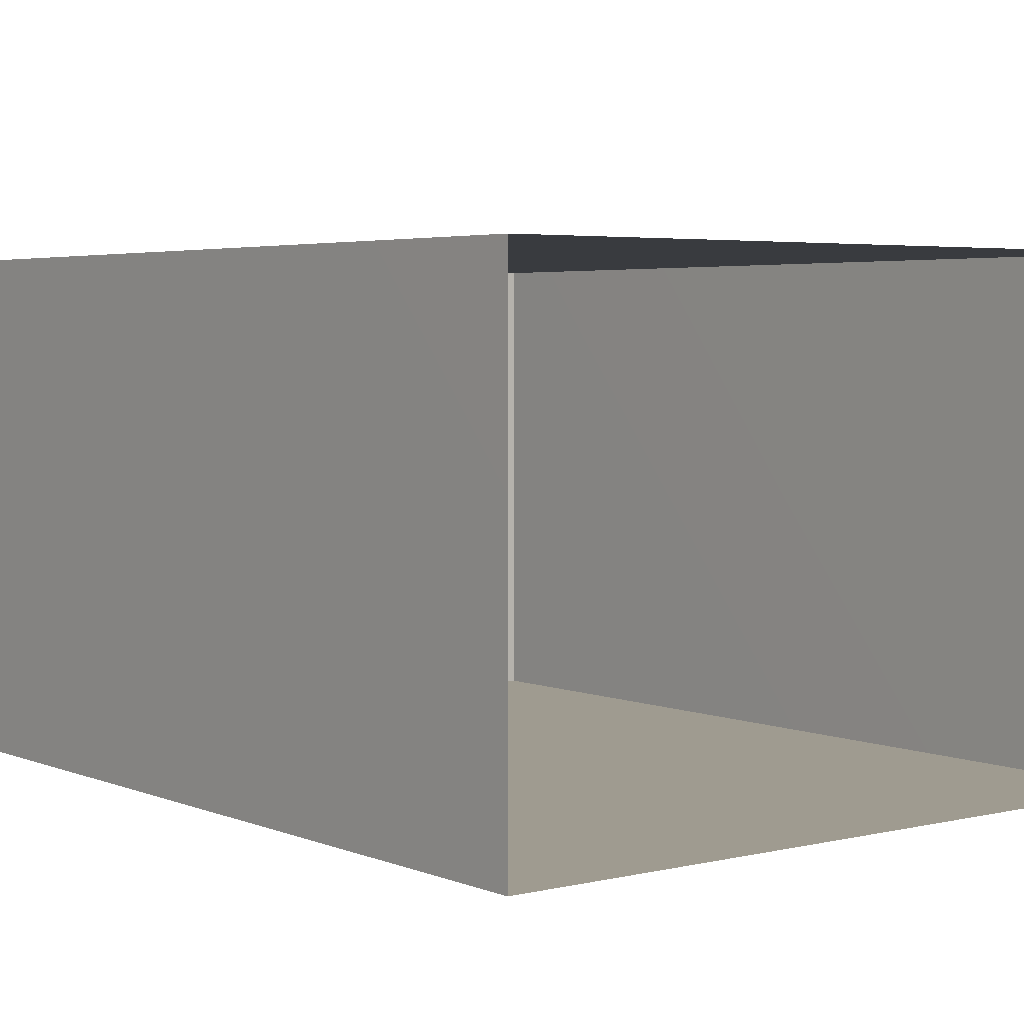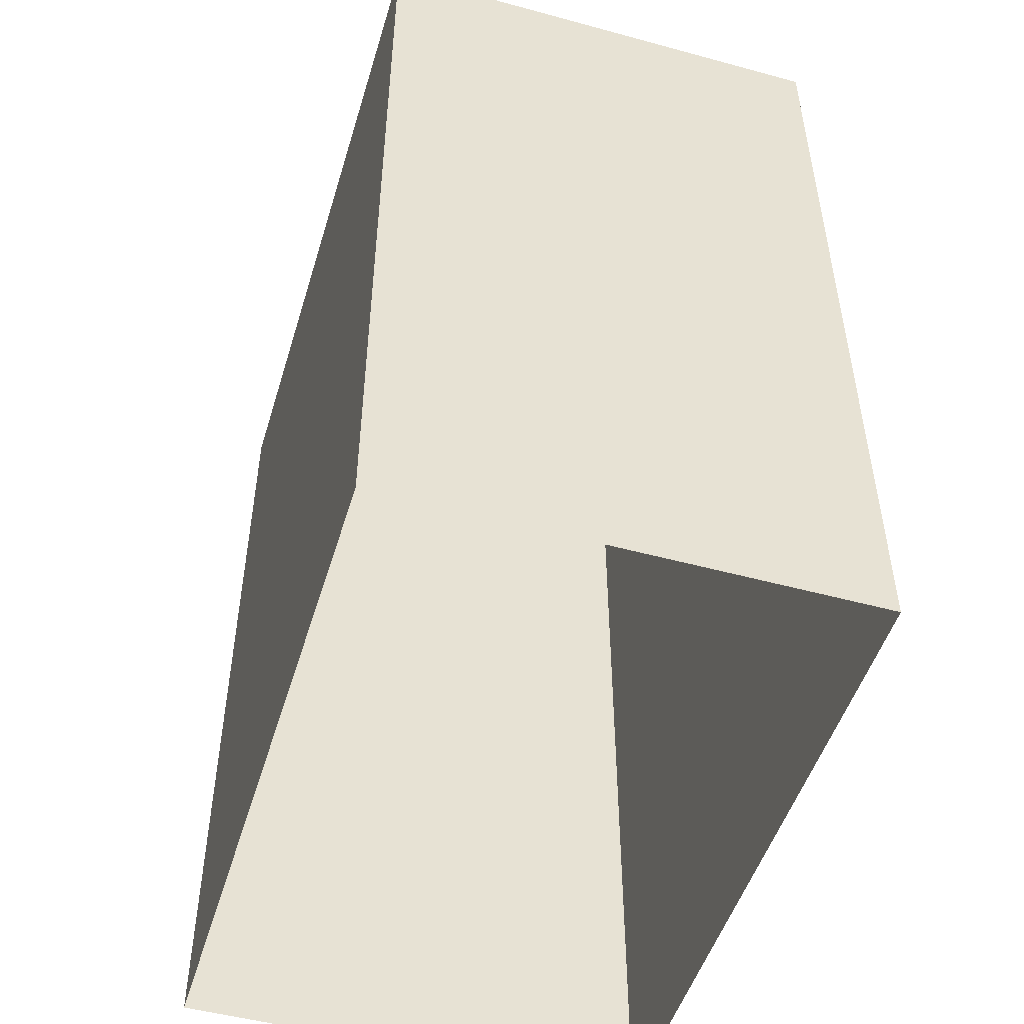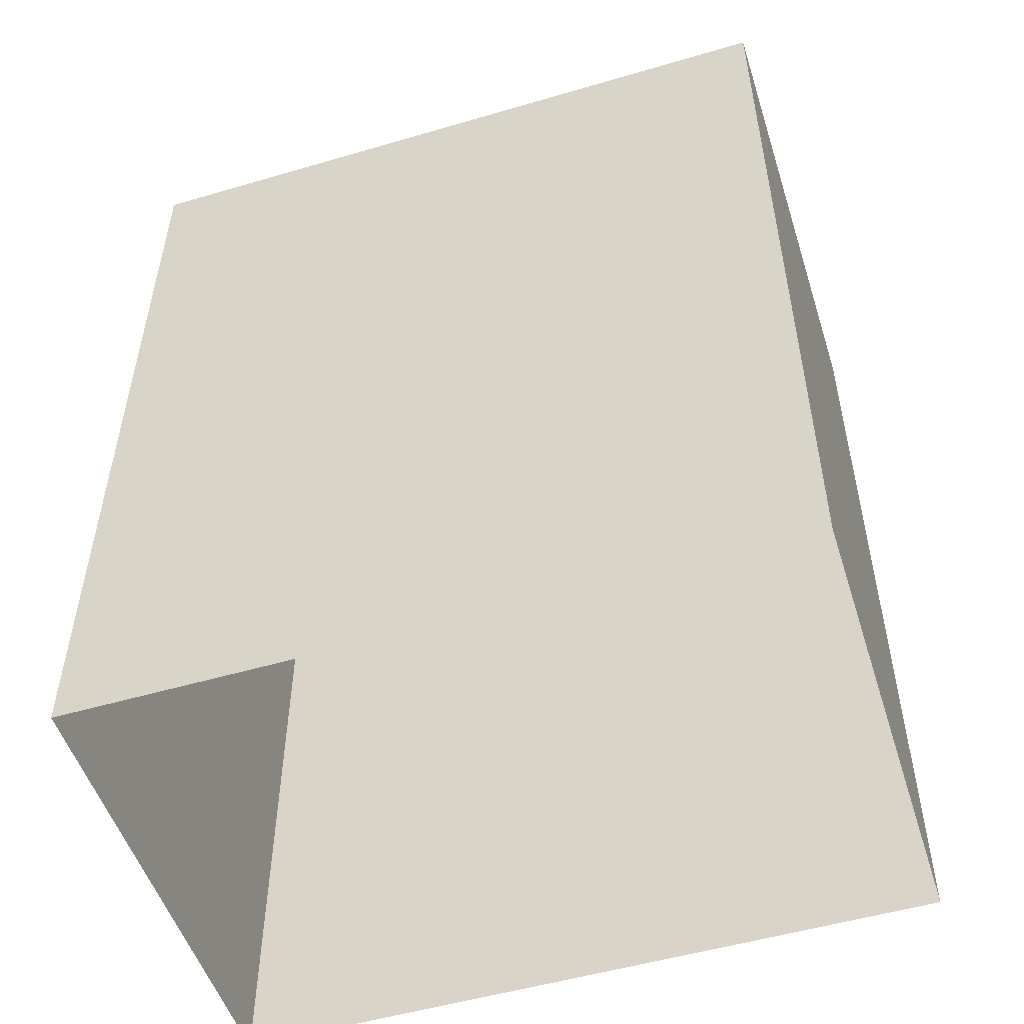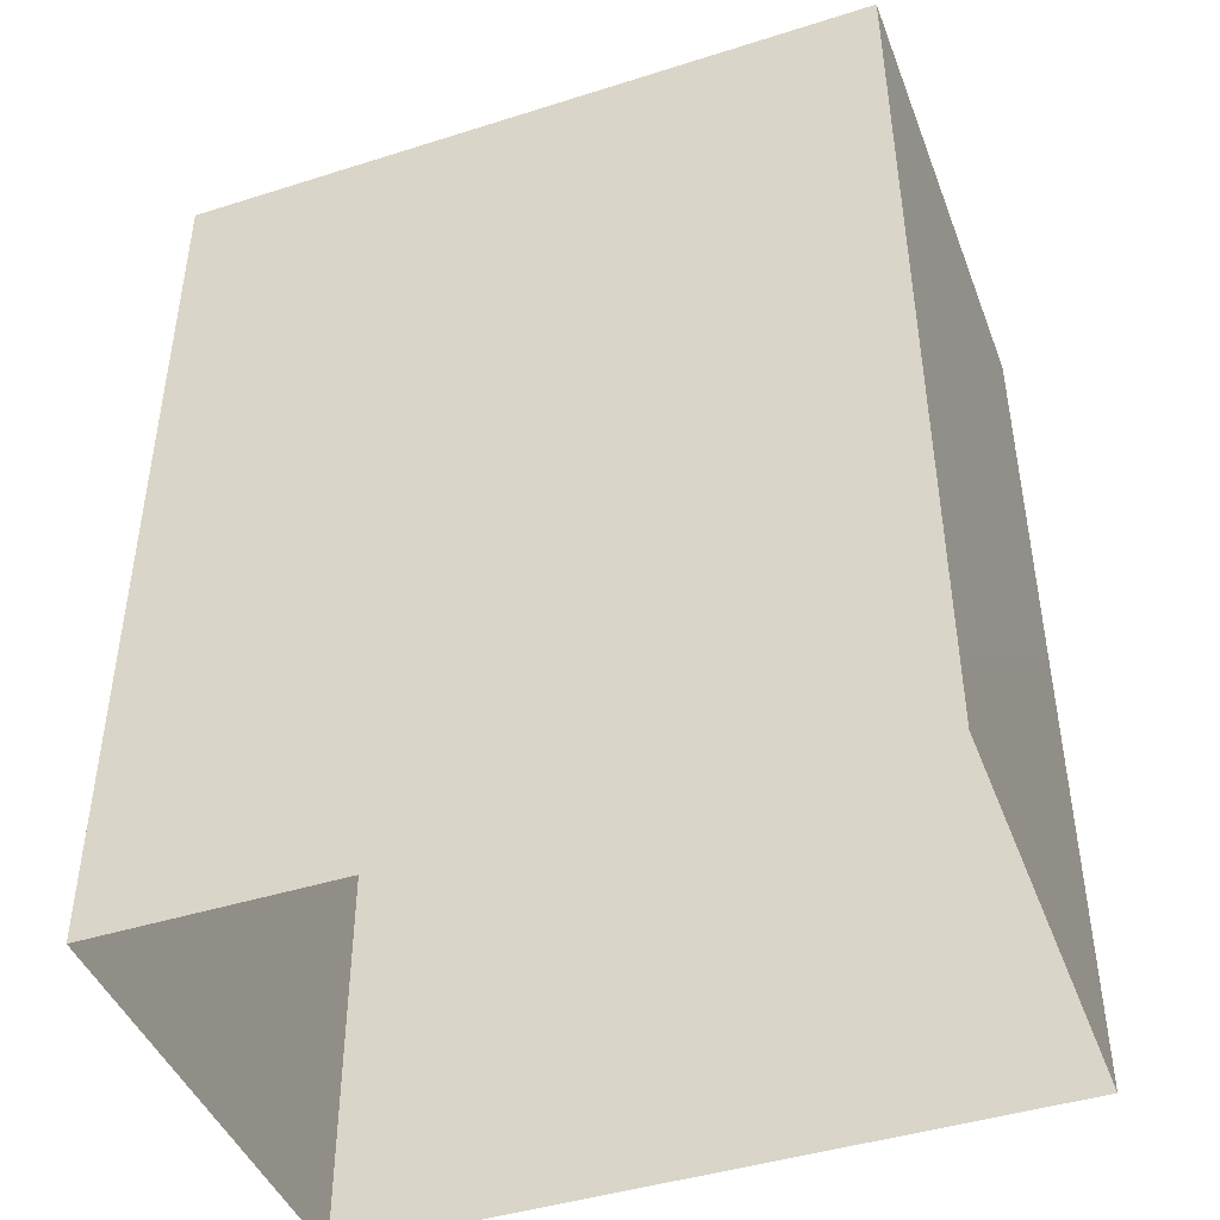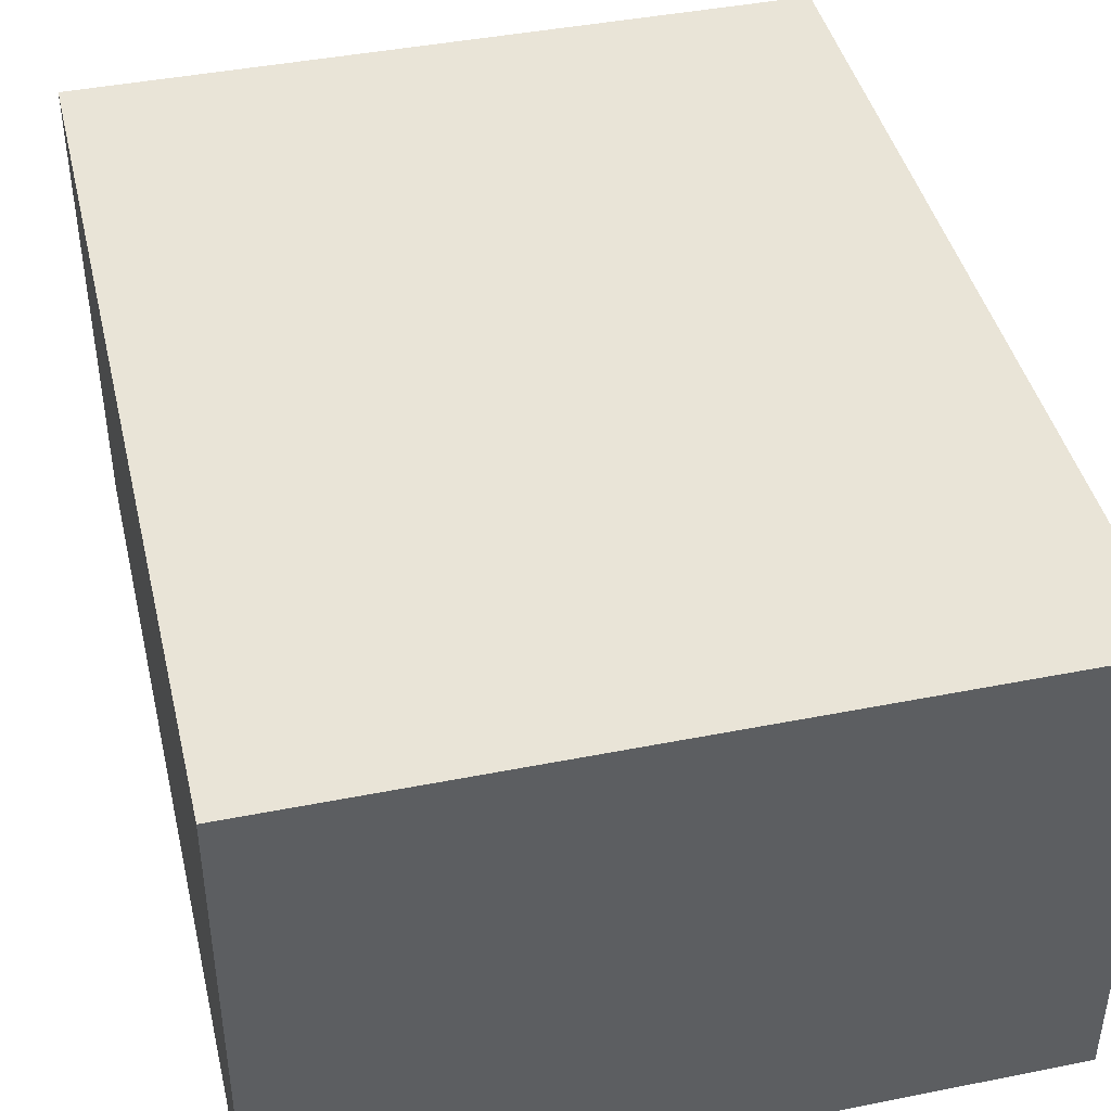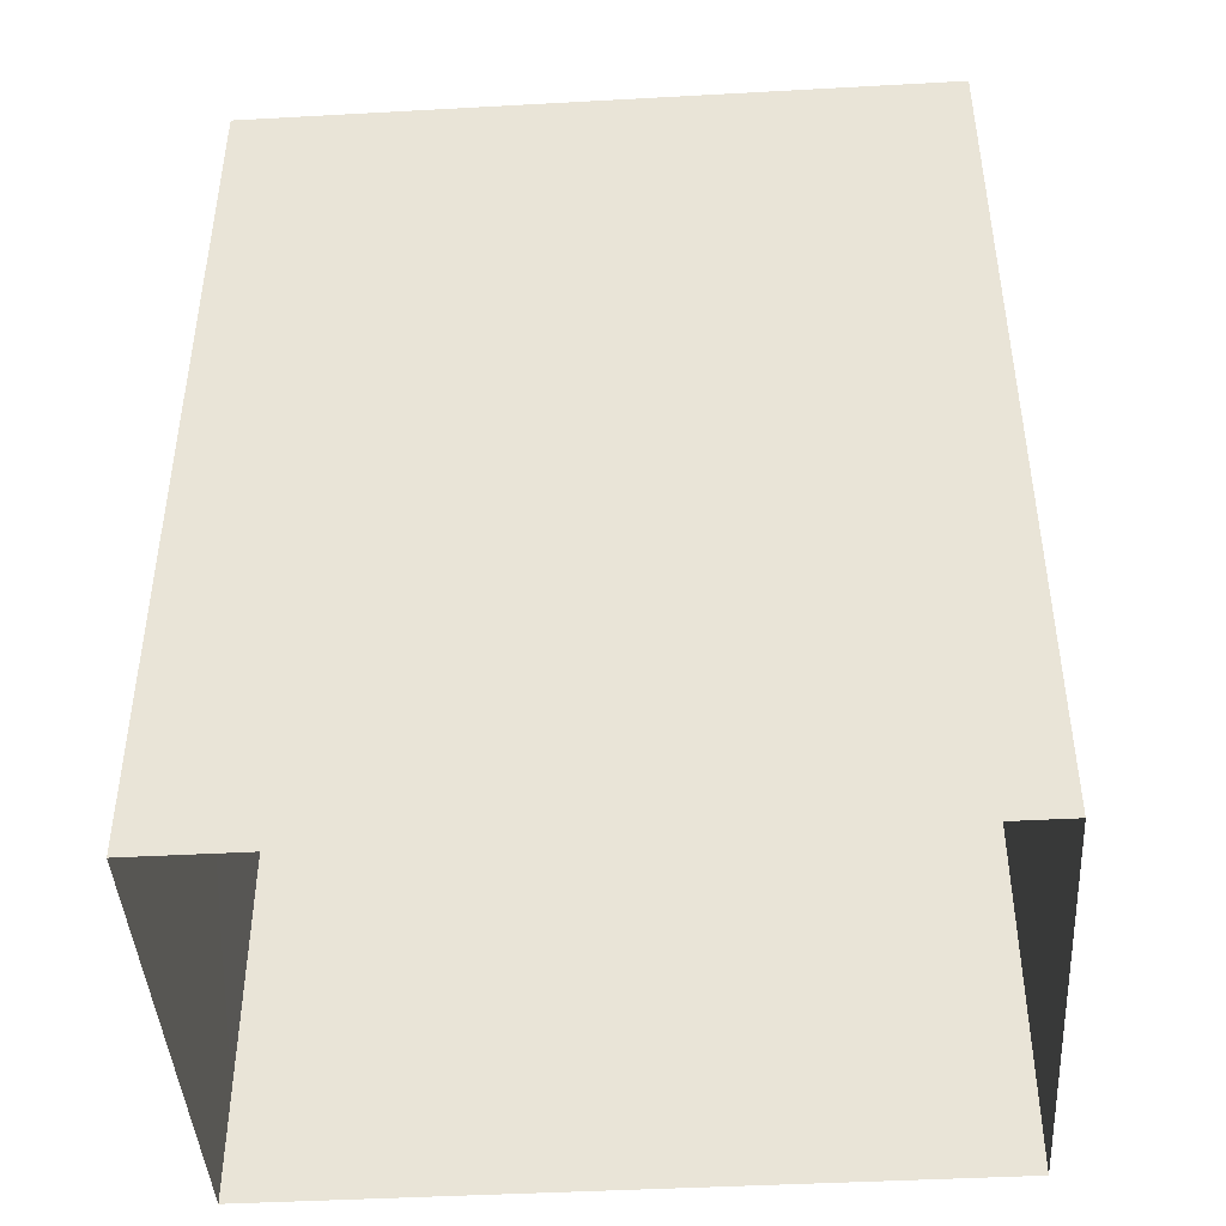
<metadata>
{"format":"obj","ext":"obj","renderer":"f3d","projection":"perspective","resolution":1024,"background":"white","views":[{"elev":4.0,"azim":-37.8,"up":"+Z"},{"elev":-49.8,"azim":-106.7,"up":"+Y"},{"elev":-52.1,"azim":17.6,"up":"+Y"},{"elev":-44.1,"azim":-159.7,"up":"+Y"},{"elev":42.8,"azim":166.7,"up":"+Z"},{"elev":-43.7,"azim":3.7,"up":"+Y"}]}
</metadata>
<code>
o PsTvStand_206_6
v 0.1571 -0.2796 0.0206
v 0.5778 0.2573 0.01995
v 0.5779 -0.2796 0.02061
v 0.1573 0.2573 0.01995
v 0.5778 0.2573 -0.2623
v 0.1575 0.2573 -0.2623
v 0.5774 -0.2796 -0.2623
v 0.1569 -0.2796 -0.2623
f 1 2 3
f 1 4 2
f 5 6 7
f 7 6 8
f 6 4 8
f 8 4 1
f 6 5 4
f 4 5 2
f 5 7 2
f 2 7 3

</code>
